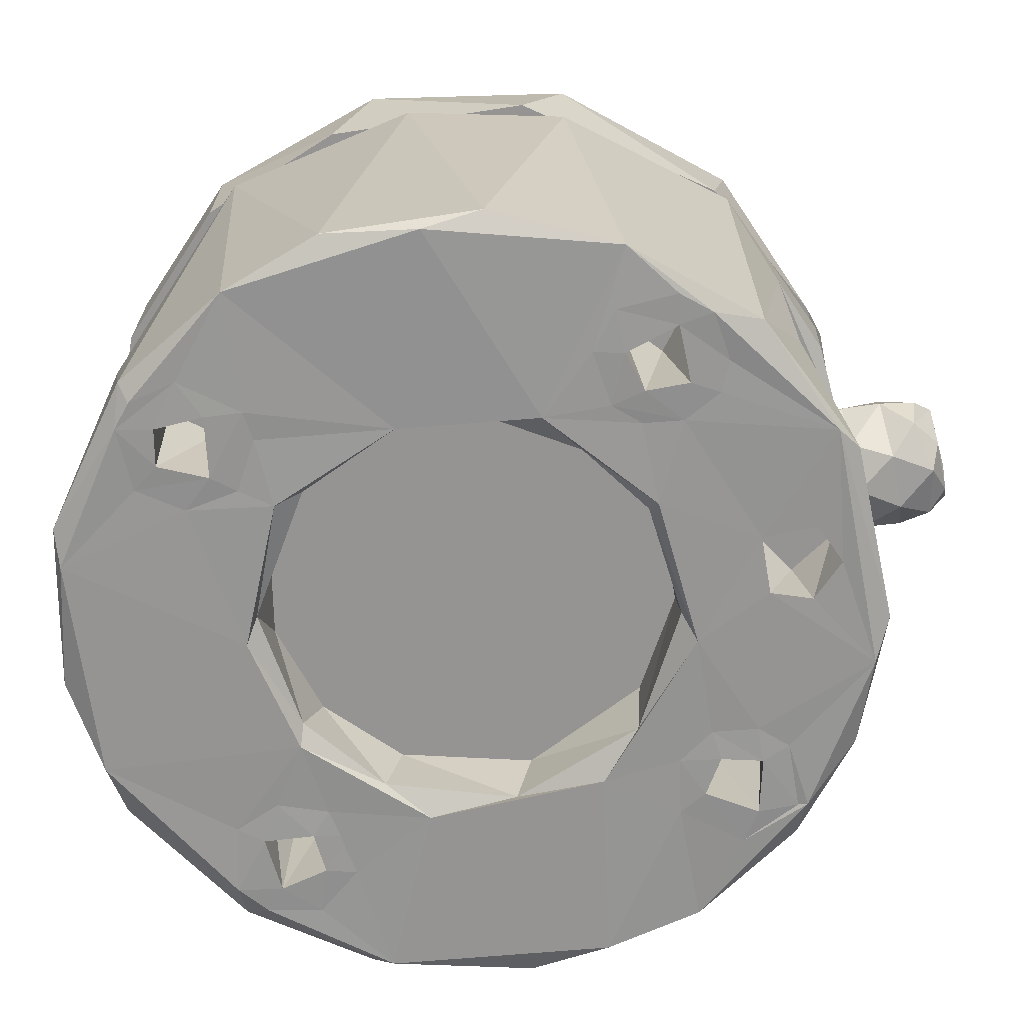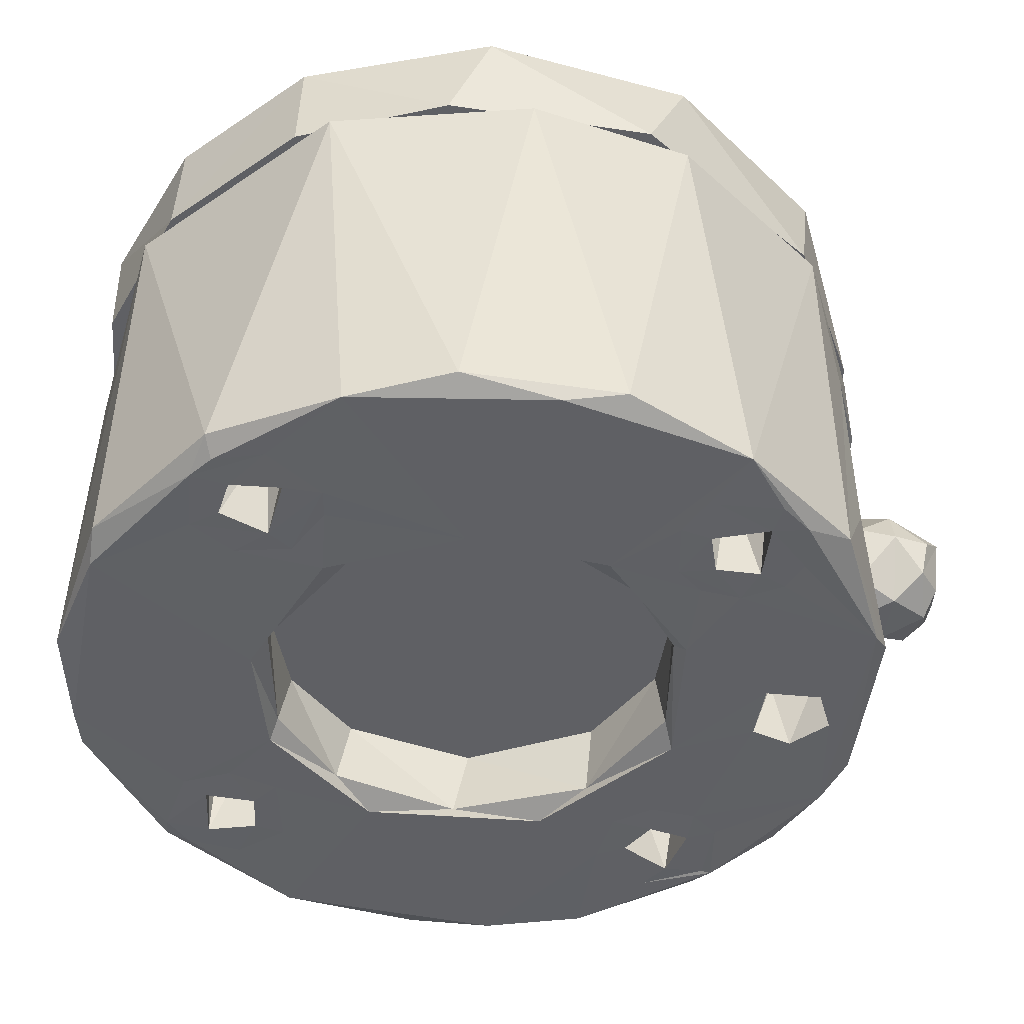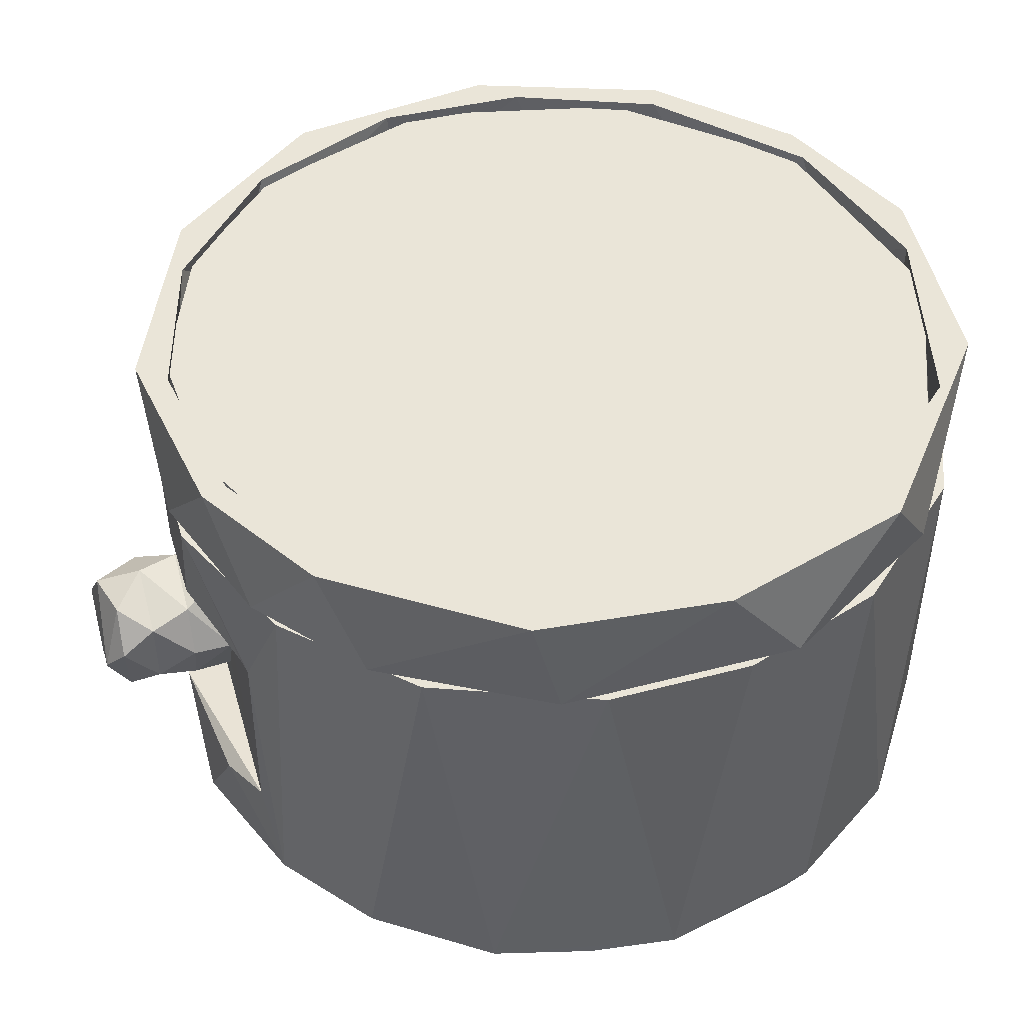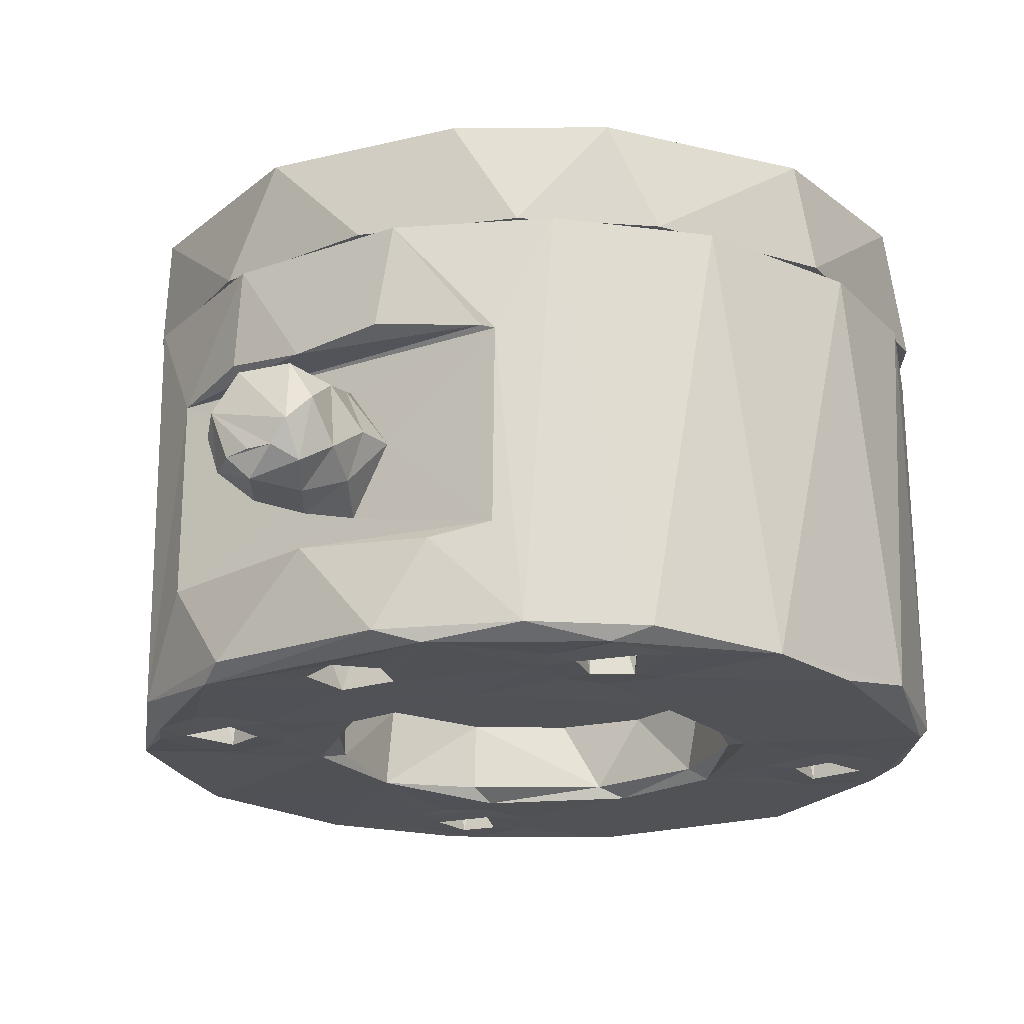
<metadata>
{"format":"obj","ext":"obj","renderer":"f3d","projection":"perspective","resolution":1024,"background":"white","views":[{"elev":-67.2,"azim":101.1,"up":"+Z"},{"elev":-45.2,"azim":82.4,"up":"+Z"},{"elev":45.3,"azim":-105.7,"up":"+Z"},{"elev":-20.7,"azim":-147.6,"up":"+Z"}]}
</metadata>
<code>
v -0.02858 0.008012 0.0008
v -0.03003 -0.00505 0.0008
v -0.02973 0.003226 -0.007
v -0.02603 0.01283 -0.007
v -0.0213 0.01895 0.0008
v -0.01941 0.02072 -0.007
v -0.01151 0.02544 0.0008
v -0.01041 0.0257 -0.007
v 0.003237 0.02756 -0.007
v 0.000925 0.02746 0.0008
v 0.01335 0.02413 0.0008
v 0.02095 0.01887 -0.007
v 0.02313 0.01575 0.0008
v 0.02864 0.003823 0.0008
v 0.02882 0.002976 -0.007
v 0.03056 -0.008103 -0.007
v 0.02995 0.007825 -0.007
v 0.03114 -0.004871 0.0008
v 0.02627 -0.01938 0.0008
v 0.02603 -0.01961 -0.007
v 0.01657 -0.02889 -0.007
v 0.01704 -0.0285 0.0008
v 0.005088 -0.03353 0.0008
v 0.005058 -0.0334 -0.007
v -0.00994 -0.03269 -0.007
v -0.01163 -0.03211 0.0008
v -0.02274 -0.02481 -0.007
v -0.02704 -0.02027 0.0008
v -0.03095 -0.0119 -0.007
v -0.0319 -0.006002 0.0008
v -0.03135 0.006051 -0.007
v 0.000338 -0.03197 0.0008
v -0.01551 -0.02815 0.0008
v -0.02659 -0.01657 0.0008
v 0.01834 0.02335 0.0008
v 0.02848 0.0111 0.0008
v 0.002763 0.02962 0.0008
v 0.02857 -0.007594 0.0008
v -0.01207 0.02726 0.0008
v 0.02438 -0.01858 0.0008
v -0.02186 0.02125 0.0008
v 0.01384 -0.02826 0.0008
v -0.03082 0.00809 0.0008
v -0.01011 -0.03025 -0.007
v 0.000335 -0.03185 -0.007
v 0.01974 0.02225 -0.007
v 0.007976 0.02833 -0.007
v -0.01983 -0.02477 -0.007
v -0.02881 -0.01219 -0.007
v -0.004965 0.02923 -0.007
v 0.028 -0.01046 -0.007
v -0.01637 0.0252 -0.007
v 0.02119 -0.02269 -0.007
v -0.02453 0.01842 -0.007
v 0.01041 -0.02973 -0.007
v 0.003626 -0.03153 -0.007
v 0.0153 -0.02766 0
v -0.003153 -0.0321 0
v -0.02916 -0.01056 -0.007
v -0.0224 -0.02227 -0.007
v -0.02572 -0.01786 0
v 0.01521 -0.02751 -0.007
v -0.03005 -0.006086 0
v 0.02948 -0.001537 -0.007
v 0.02937 0.000424 0
v 0.02602 -0.01563 0
v -0.01016 -0.03056 -0.007
v 0.02508 -0.01734 -0.007
v -0.02968 0.0036 -0.007
v -0.01783 -0.02634 0
v -0.002092 0.0258 -0.01787
v 0.003653 0.0258 -0.02014
v 0.0011 0.0288 -0.01803
v -0.003931 0.0288 -0.0193
v -0.005552 0.0258 -0.02272
v -0.005525 0.0288 -0.02283
v -0.004261 0.0288 -0.02635
v -0.002646 0.0258 -0.02792
v 0.003542 0.03185 -0.01993
v 4.1e-05 0.03184 -0.01794
v -0.004802 0.0318 -0.02011
v -0.005159 0.0318 -0.02488
v -0.002503 0.03183 -0.02773
v 0.000896 0.03528 -0.01906
v -0.00293 0.03426 -0.01885
v -0.005126 0.03438 -0.02197
v -0.003953 0.03412 -0.02647
v -0.002623 0.03573 -0.0255
v -0.00394 0.0358 -0.02382
v 0.002835 0.03579 -0.02198
v 0.01762 0.01817 -0.029
v 0.01434 0.0156 -0.029
v 0.01505 0.01723 -0.039
v 0.01953 0.01714 -0.039
v 0.01979 0.01548 -0.029
v 0.0126 0.01324 -0.03884
v 0.01226 0.01631 -0.03891
v 0.01439 0.01128 -0.03891
v 0.01794 -0.01734 -0.029
v 0.01429 -0.01937 -0.029
v 0.01452 -0.01865 -0.039
v 0.01922 -0.01797 -0.039
v 0.01984 -0.02072 -0.029
v 0.02133 -0.02306 -0.03902
v 0.01954 -0.02454 -0.03902
v 0.02223 -0.01938 -0.0389
v -0.02007 -0.01801 -0.029
v -0.02056 -0.02111 -0.029
v -0.02058 -0.02139 -0.039
v -0.01963 -0.01763 -0.039
v -0.01686 -0.01755 -0.029
v -0.0164 -0.01792 -0.039
v -0.01564 -0.02022 -0.029
v -0.01613 -0.02178 -0.039
v 0.03081 -0.006851 -0.038
v 0.03114 -0.001513 -0.007
v 0.02784 -0.01702 -0.007
v 0.02817 -0.01454 -0.03879
v 0.02273 -0.02363 -0.038
v 0.01371 -0.03087 -0.007
v 0.0124 -0.03128 -0.038
v -0.000231 -0.03382 -0.038
v -0.004849 -0.03382 -0.007
v -0.01192 -0.03183 -0.038
v -0.01859 -0.02823 -0.007
v -0.02271 -0.02482 -0.038
v -0.0275 -0.01895 -0.007
v -0.02901 -0.01594 -0.038
v -0.03157 -0.008122 -0.007
v -0.03232 -0.003519 -0.038
v -0.03184 0.002759 -0.007
v -0.02909 -0.01422 -0.039
v -0.03091 0.002926 -0.039
v -0.02236 -0.02294 -0.03893
v -0.02004 -0.02483 -0.03903
v -0.007597 -0.03237 -0.039
v 0.009617 -0.03129 -0.039
v 0.03003 0.000389 -0.039
v -0.02097 0.0197 -0.03887
v -0.0233 0.01503 -0.03889
v -0.02099 0.02044 -0.039
v -0.01697 -0.01511 -0.03881
v -0.02032 -0.01532 -0.03888
v -0.01457 -0.01631 -0.03884
v -0.01658 -0.001724 -0.03799
v -0.01657 -0.008579 -0.03899
v -0.01598 0.005273 -0.039
v 0.005511 0.01255 -0.03802
v 0.006164 0.01335 -0.039
v 0.01108 0.008539 -0.03799
v 0.01446 0.006172 -0.039
v -0.01243 0.008617 -0.03802
v 0.01466 0.002655 -0.03802
v -0.005486 0.01434 -0.03899
v 0.01558 -0.004535 -0.03872
v -0.003379 0.01351 -0.03797
v -0.001479 0.02585 -0.033
v -0.003751 0.02238 -0.033
v -0.003684 0.02344 -0.03891
v -0.001133 0.02603 -0.03888
v 0.002262 0.02441 -0.033
v 0.002056 0.02464 -0.0389
v 0.001961 0.02041 -0.03888
v 0.003127 0.0133 -0.0325
v -0.004641 0.01314 -0.0325
v 0.00983 0.009823 -0.0325
v -0.01659 -0.000566 -0.0325
v -0.01182 0.009089 -0.0325
v 0.01447 0.00326 -0.0325
v 0.01513 -0.00475 -0.0325
v -0.01915 0.01804 -0.029
v -0.02058 0.01381 -0.029
v -0.02092 0.0166 -0.039
v -0.01656 0.01763 -0.039
v -0.01608 0.01698 -0.029
v -0.01611 0.01372 -0.029
v -0.01579 0.01448 -0.039
v -0.01569 0.0198 -0.03887
v -0.01338 0.01417 -0.03887
v -0.01377 0.01769 -0.03891
v -0.01538 0.01131 -0.03889
v -0.01984 0.01061 -0.0389
v -0.01856 0.01279 -0.039
v -0.01407 -0.01057 -0.0325
v -0.00864 -0.01584 -0.0325
v -0.001439 -0.0181 -0.0325
v 0.01174 -0.01249 -0.0325
v 0.005344 -0.01689 -0.0325
v 0.000665 0.01953 -0.033
v 0.002498 -0.01805 -0.03799
v -0.007042 -0.01667 -0.038
v 0.01175 -0.0124 -0.03797
v -0.0135 -0.01155 -0.03799
v -0.002609 0.02031 -0.03892
v -0.008552 -0.01711 -0.039
v 0.01144 -0.01451 -0.039
v 0.000719 -0.01915 -0.039
v 0.01612 0.0203 -0.03882
v 0.01388 0.01926 -0.03889
v 0.009384 0.02727 -0.039
v 0.01903 -0.01511 -0.03892
v 0.01999 0.01974 -0.039
v 0.01457 -0.02435 -0.03887
v -0.02926 0.01052 -0.03869
v -0.009778 0.02728 -0.039
v -0.01322 -0.02008 -0.03889
v 0.01868 0.01068 -0.03889
v 0.02603 0.01444 -0.0387
v 0.02152 0.01287 -0.03887
v 0.02185 0.01753 -0.03902
v -0.01473 -0.02363 -0.03891
v 0.01674 -0.01481 -0.03883
v 0.01307 -0.01688 -0.03888
v 0.0123 -0.02102 -0.03889
v -0.02316 -0.01877 -0.03889
v 0.000637 0.02893 -0.01524
v 0.01366 0.02584 -0.01548
v -0.01386 0.02612 -0.01535
v -0.01487 0.0258 -0.01571
v 0.003951 0.0258 -0.02567
v 0.01366 0.02591 -0.03067
v -0.01473 0.02584 -0.03054
v -0.00039 0.02916 -0.03085
v 0.03032 0.005011 -0.038
v 0.01842 0.02323 -0.03796
v 0.007322 0.02859 -0.03797
v -0.006703 0.02893 -0.03801
v -0.01671 0.02491 -0.038
v -0.02379 0.01922 -0.038
v 0.00703 0.02847 -0.01449
v -0.006398 0.02884 -0.01451
v -0.01051 0.02774 -0.03156
v -0.02716 0.01508 -0.007
v -0.0186 0.02378 -0.007
v -0.007832 0.02879 -0.007
v 0.00628 0.02876 -0.007
v 0.0188 0.02317 -0.007
v 0.02833 0.01103 -0.007
v 0.01516 0.02303 -0.007
v 0.02438 0.01407 -0.007
v 0.00305 0.02734 -0.007
v -0.01321 0.02501 -0.007
v -0.02483 0.01485 -0.007
v -0.01751 -0.02247 -0.029
v 0.01902 -0.02174 -0.039
v 0.01615 -0.0223 -0.039
v 0.01671 -0.02244 -0.029
v 0.01818 0.01298 -0.039
v 0.01507 0.01388 -0.039
v 0.01751 0.01274 -0.029
v 0.001403 0.03563 -0.02565
v -0.000619 0.03581 -0.02547
v 0.004155 0.03449 -0.02313
v 0.003524 0.03399 -0.02578
v -0.000125 0.03481 -0.02731
v 0.001798 0.03182 -0.0276
v 0.004548 0.0318 -0.02297
v -0.000422 0.0288 -0.02806
v 0.002977 0.0288 -0.02654
v 0.004564 0.0288 -0.02261
v 0.02362 0.0151 0
v -0.01947 0.02088 0
v -0.007912 0.02649 0
v -0.02842 0.008299 0
v 0.00366 0.02725 0
v 0.01514 0.02299 0
f 1 2 3
f 1 3 4
f 5 1 4
f 5 4 6
f 7 5 6
f 7 6 8
f 7 8 9
f 10 7 9
f 11 10 9
f 11 9 12
f 13 11 12
f 14 13 12
f 14 12 15
f 16 17 18
f 16 18 19
f 20 16 19
f 21 19 22
f 21 20 19
f 21 22 23
f 24 21 23
f 25 23 26
f 25 24 23
f 27 26 28
f 27 25 26
f 29 27 28
f 29 28 30
f 31 29 30
f 26 32 33
f 28 34 2
f 28 2 30
f 11 13 35
f 13 36 35
f 11 35 37
f 14 36 13
f 28 26 33
f 28 33 34
f 10 11 37
f 14 18 36
f 38 18 14
f 7 10 37
f 39 7 37
f 19 18 38
f 40 19 38
f 41 7 39
f 5 7 41
f 22 19 40
f 42 22 40
f 43 5 41
f 1 5 43
f 23 22 42
f 32 23 42
f 43 2 1
f 30 2 43
f 26 23 32
f 44 45 25
f 46 17 12
f 47 46 12
f 48 44 25
f 47 12 9
f 12 17 15
f 48 25 27
f 29 49 27
f 49 48 27
f 50 47 9
f 17 16 15
f 15 16 51
f 50 9 8
f 50 8 52
f 51 16 20
f 52 8 6
f 51 20 53
f 52 6 54
f 53 20 21
f 54 6 4
f 53 21 55
f 54 4 31
f 31 4 3
f 55 21 24
f 55 24 45
f 31 3 29
f 3 49 29
f 45 24 25
f 31 30 43
f 54 31 43
f 54 43 41
f 52 54 41
f 52 41 39
f 50 52 39
f 50 39 37
f 47 50 37
f 47 37 35
f 46 47 35
f 46 35 36
f 17 46 36
f 17 36 18
f 38 14 15
f 38 15 51
f 40 38 51
f 40 51 53
f 42 40 53
f 42 53 55
f 32 42 55
f 32 55 45
f 32 45 44
f 33 32 44
f 33 44 48
f 34 33 48
f 34 48 49
f 2 34 49
f 2 49 3
f 56 57 58
f 59 60 61
f 56 62 57
f 59 61 63
f 64 65 66
f 67 56 58
f 68 64 66
f 69 59 63
f 67 58 70
f 68 66 57
f 62 68 57
f 60 67 70
f 60 70 61
f 71 72 73
f 71 73 74
f 75 74 76
f 75 71 74
f 75 76 77
f 78 75 77
f 73 79 80
f 74 80 81
f 74 73 80
f 76 74 81
f 76 81 82
f 77 82 83
f 77 76 82
f 80 79 84
f 81 80 85
f 82 81 86
f 83 82 87
f 86 87 82
f 88 87 89
f 85 89 86
f 86 89 87
f 84 85 80
f 84 89 85
f 84 90 89
f 85 86 81
f 88 89 90
f 91 92 93
f 91 93 94
f 95 91 94
f 96 97 98
f 99 100 101
f 99 101 102
f 103 99 102
f 104 105 106
f 107 108 109
f 107 109 110
f 111 107 110
f 111 110 112
f 113 111 112
f 113 112 114
f 115 116 117
f 118 115 117
f 119 118 117
f 119 117 120
f 121 119 120
f 122 120 123
f 122 121 120
f 124 122 123
f 124 123 125
f 126 124 125
f 126 125 127
f 128 126 127
f 128 127 129
f 130 128 129
f 130 129 131
f 132 130 133
f 128 130 132
f 126 128 132
f 134 126 132
f 135 126 134
f 124 126 135
f 136 124 135
f 122 124 136
f 137 122 136
f 121 122 137
f 105 121 137
f 119 121 105
f 104 119 105
f 118 119 104
f 138 115 118
f 139 140 141
f 142 143 144
f 145 146 147
f 148 149 150
f 150 149 151
f 145 147 152
f 150 151 153
f 152 147 154
f 153 151 155
f 152 154 156
f 156 154 148
f 148 154 149
f 157 158 159
f 157 159 160
f 161 157 160
f 161 160 162
f 161 162 163
f 164 165 156
f 164 156 148
f 166 164 148
f 167 145 152
f 168 167 152
f 166 148 150
f 169 166 150
f 169 150 153
f 165 168 152
f 165 152 156
f 170 169 153
f 170 153 155
f 171 172 173
f 171 173 174
f 175 171 174
f 176 175 177
f 175 174 177
f 141 178 139
f 179 177 174
f 173 140 139
f 179 174 180
f 181 177 179
f 181 182 183
f 181 183 177
f 174 139 178
f 174 173 139
f 180 174 178
f 183 140 173
f 182 140 183
f 176 177 183
f 172 176 183
f 172 183 173
f 175 176 171
f 171 176 172
f 167 168 165
f 169 167 166
f 169 184 167
f 169 185 184
f 169 186 185
f 170 186 169
f 164 167 165
f 187 188 186
f 187 186 170
f 166 167 164
f 157 161 158
f 161 189 158
f 186 190 191
f 185 186 191
f 187 170 155
f 187 155 192
f 185 191 193
f 184 185 193
f 187 192 190
f 188 187 190
f 184 193 145
f 167 184 145
f 186 188 190
f 189 161 163
f 189 163 194
f 158 189 194
f 158 194 159
f 191 195 193
f 193 195 146
f 192 155 196
f 193 146 145
f 192 196 190
f 190 196 197
f 190 197 191
f 191 197 195
f 198 199 200
f 118 106 201
f 96 149 97
f 202 198 200
f 144 143 146
f 104 106 118
f 105 137 203
f 140 204 141
f 96 151 149
f 178 141 205
f 182 204 140
f 195 144 146
f 182 133 204
f 151 96 98
f 180 178 205
f 195 206 144
f 160 159 205
f 151 98 207
f 160 205 200
f 194 180 205
f 194 205 159
f 208 209 210
f 162 160 200
f 195 211 206
f 136 135 211
f 208 207 209
f 154 181 179
f 154 147 181
f 147 182 181
f 136 211 195
f 154 179 180
f 208 151 207
f 163 162 200
f 138 151 208
f 154 180 194
f 147 133 182
f 136 195 197
f 138 155 151
f 146 133 147
f 154 194 163
f 146 132 133
f 212 213 196
f 214 196 213
f 149 154 163
f 212 196 155
f 214 197 196
f 201 212 155
f 137 136 197
f 118 155 138
f 215 132 143
f 143 132 146
f 118 201 155
f 97 163 200
f 97 200 199
f 137 197 214
f 97 149 163
f 137 214 203
f 134 132 215
f 216 217 218
f 219 218 217
f 71 217 72
f 220 217 221
f 220 72 217
f 78 220 221
f 219 71 75
f 222 75 78
f 222 219 75
f 221 222 78
f 219 217 71
f 223 222 221
f 224 115 138
f 208 224 138
f 202 208 210
f 225 208 202
f 200 225 202
f 226 225 200
f 227 226 200
f 205 227 200
f 228 227 205
f 141 228 205
f 229 228 141
f 204 229 141
f 130 204 133
f 216 230 217
f 218 231 216
f 223 232 222
f 204 130 131
f 204 131 233
f 229 204 233
f 229 233 234
f 228 229 234
f 219 234 235
f 228 234 219
f 218 219 235
f 222 228 219
f 232 228 222
f 231 218 235
f 227 228 232
f 223 227 232
f 216 231 235
f 236 216 235
f 230 216 236
f 226 227 223
f 226 223 221
f 217 236 237
f 217 230 236
f 225 226 221
f 225 221 217
f 225 217 237
f 208 225 237
f 208 237 238
f 224 208 238
f 224 238 116
f 115 224 116
f 127 59 129
f 239 240 237
f 125 123 67
f 127 60 59
f 240 238 237
f 125 67 60
f 125 60 127
f 239 237 236
f 241 239 236
f 64 238 240
f 64 116 238
f 241 236 235
f 242 241 235
f 117 116 64
f 68 117 64
f 234 242 235
f 243 242 234
f 62 117 68
f 233 243 234
f 120 117 62
f 69 243 233
f 131 69 233
f 56 120 62
f 123 120 56
f 123 56 67
f 129 59 69
f 129 69 131
f 206 112 144
f 206 114 112
f 135 109 114
f 110 215 143
f 211 114 206
f 211 135 114
f 109 215 110
f 110 143 142
f 112 110 142
f 109 134 215
f 144 112 142
f 135 134 109
f 244 113 114
f 244 114 109
f 108 244 109
f 111 113 107
f 107 113 108
f 113 244 108
f 212 201 213
f 106 245 102
f 105 246 245
f 105 203 246
f 101 213 201
f 101 214 213
f 105 245 106
f 102 101 201
f 101 203 214
f 246 203 101
f 106 102 201
f 103 102 245
f 247 103 245
f 247 245 246
f 100 247 246
f 100 246 101
f 99 103 100
f 103 247 100
f 209 94 210
f 93 97 199
f 207 98 248
f 209 248 94
f 93 199 198
f 94 198 202
f 94 93 198
f 209 207 248
f 249 97 93
f 249 98 97
f 210 94 202
f 248 98 249
f 250 95 248
f 95 94 248
f 250 248 249
f 92 250 249
f 92 249 93
f 91 95 92
f 95 250 92
f 90 251 252
f 90 252 88
f 90 84 79
f 90 253 254
f 253 90 79
f 255 254 256
f 255 251 254
f 251 90 254
f 255 256 83
f 87 255 83
f 88 255 87
f 88 252 251
f 88 251 255
f 257 256 254
f 257 254 253
f 257 253 79
f 258 77 83
f 258 83 256
f 259 258 256
f 259 256 257
f 260 259 257
f 260 257 79
f 73 260 79
f 78 77 258
f 220 258 259
f 220 78 258
f 220 259 260
f 72 220 260
f 72 260 73
f 240 239 261
f 242 262 263
f 69 63 264
f 240 261 65
f 241 263 265
f 241 242 263
f 64 240 65
f 243 69 264
f 243 264 262
f 239 265 266
f 239 241 265
f 242 243 262
f 239 266 261
f 263 65 265
f 263 66 65
f 58 57 264
f 262 66 263
f 63 58 264
f 61 58 63
f 61 70 58
f 265 261 266
f 264 57 66
f 264 66 262
f 265 65 261

</code>
